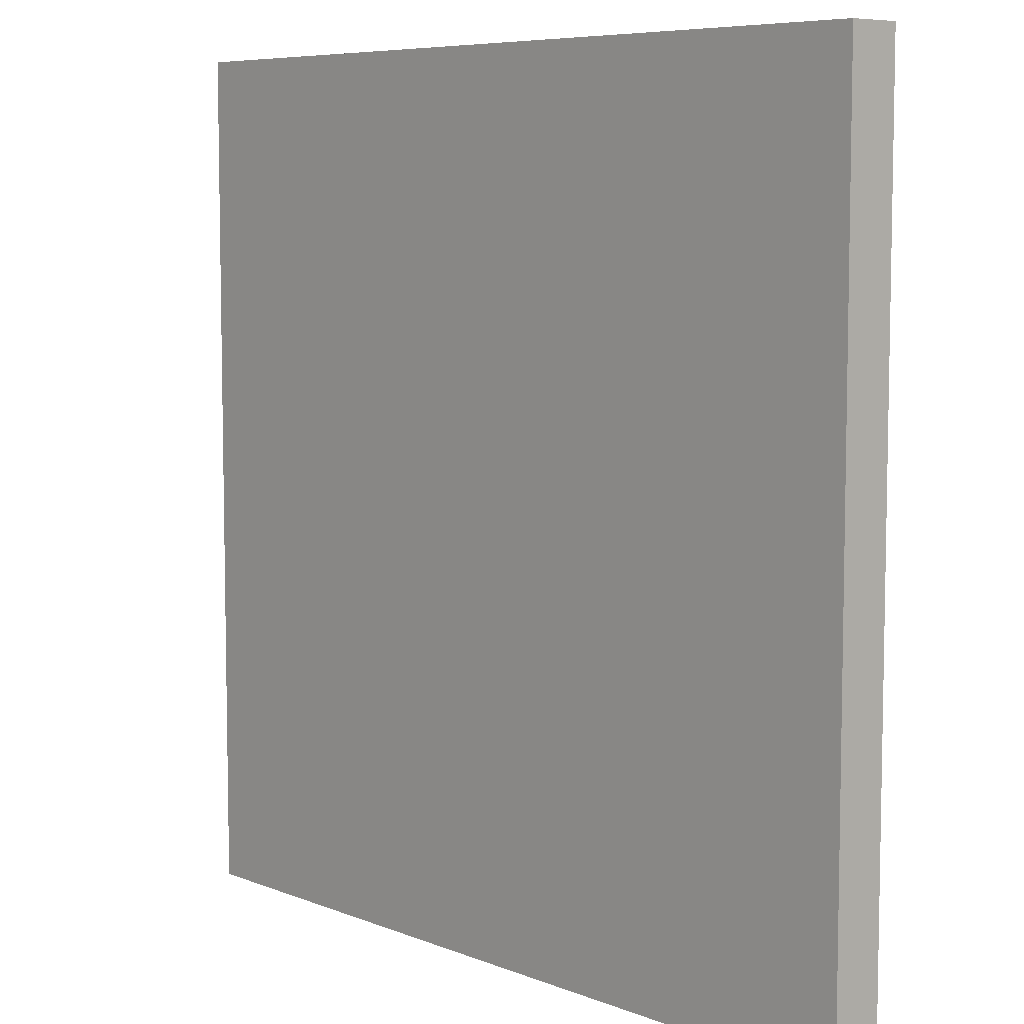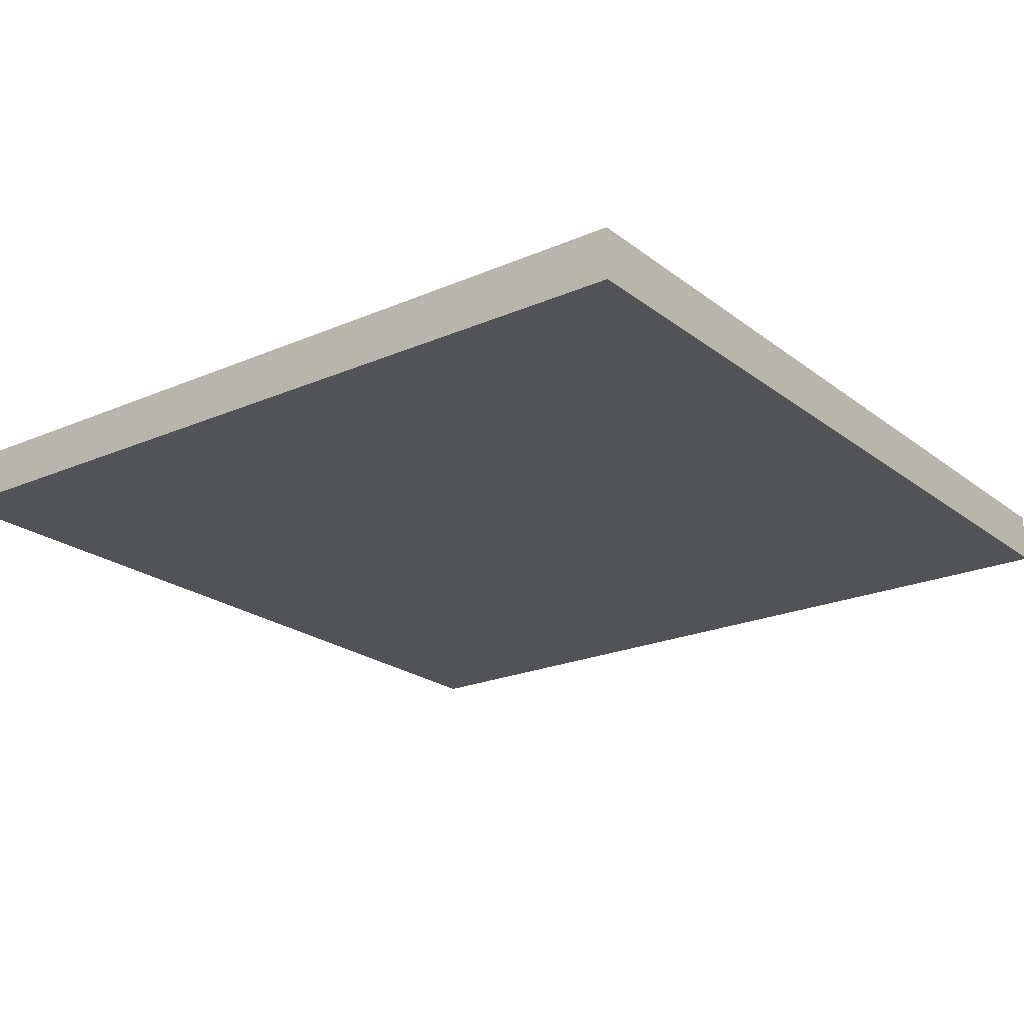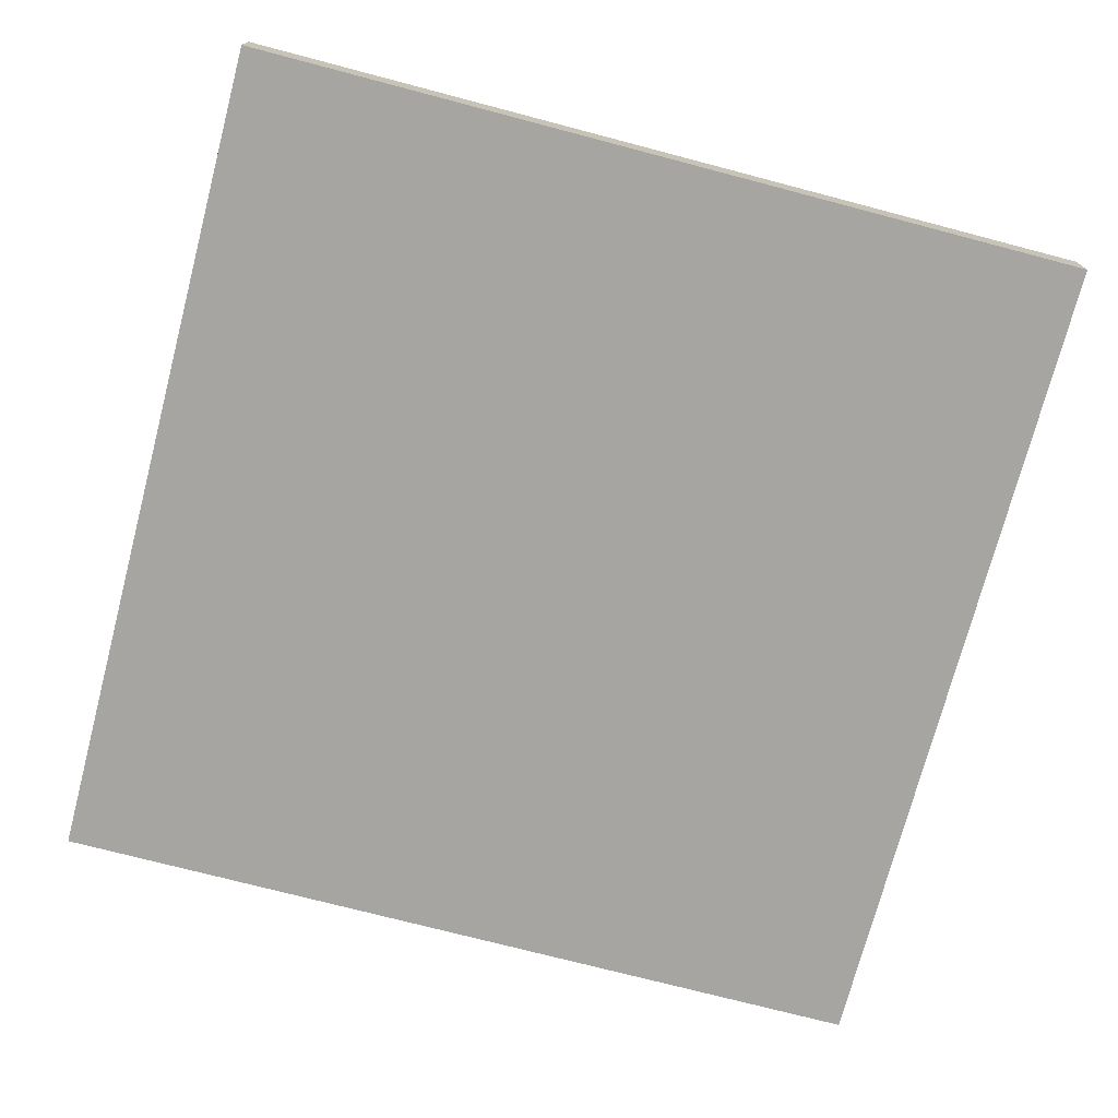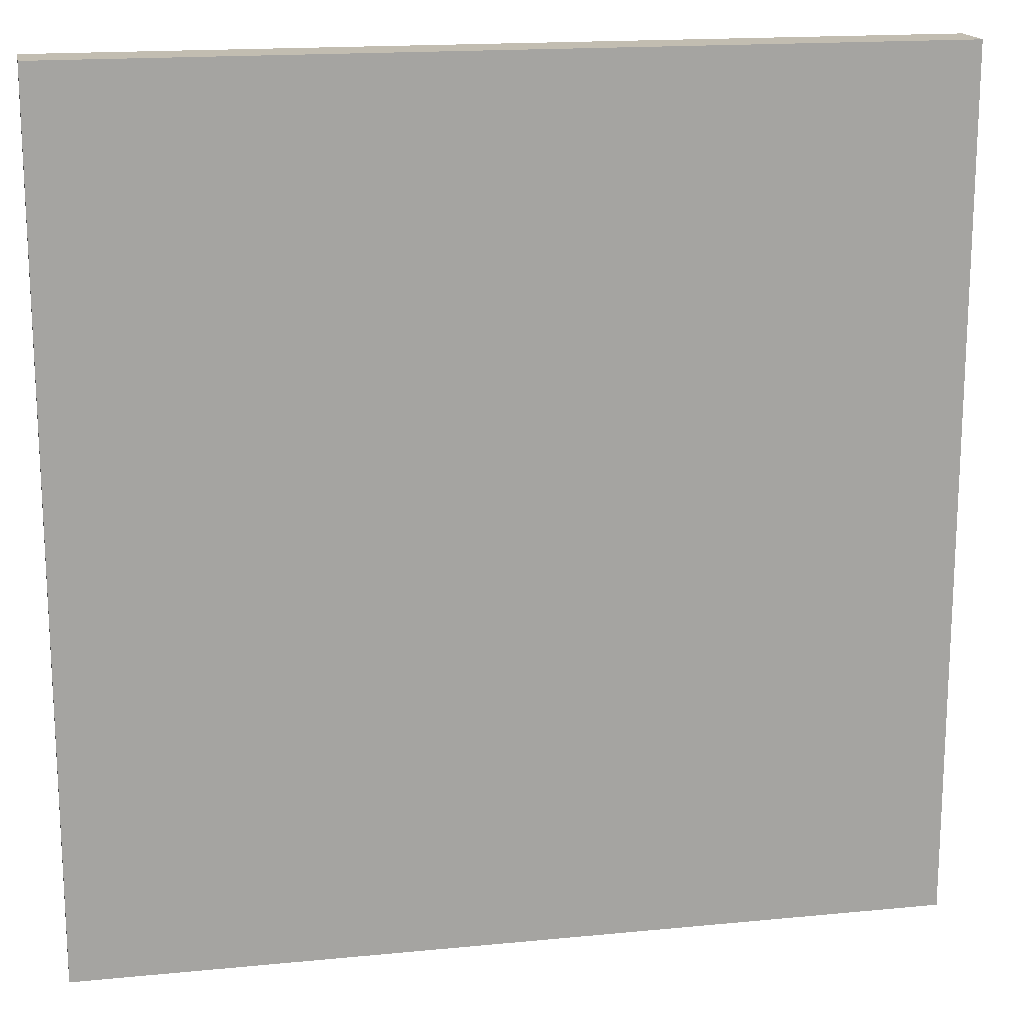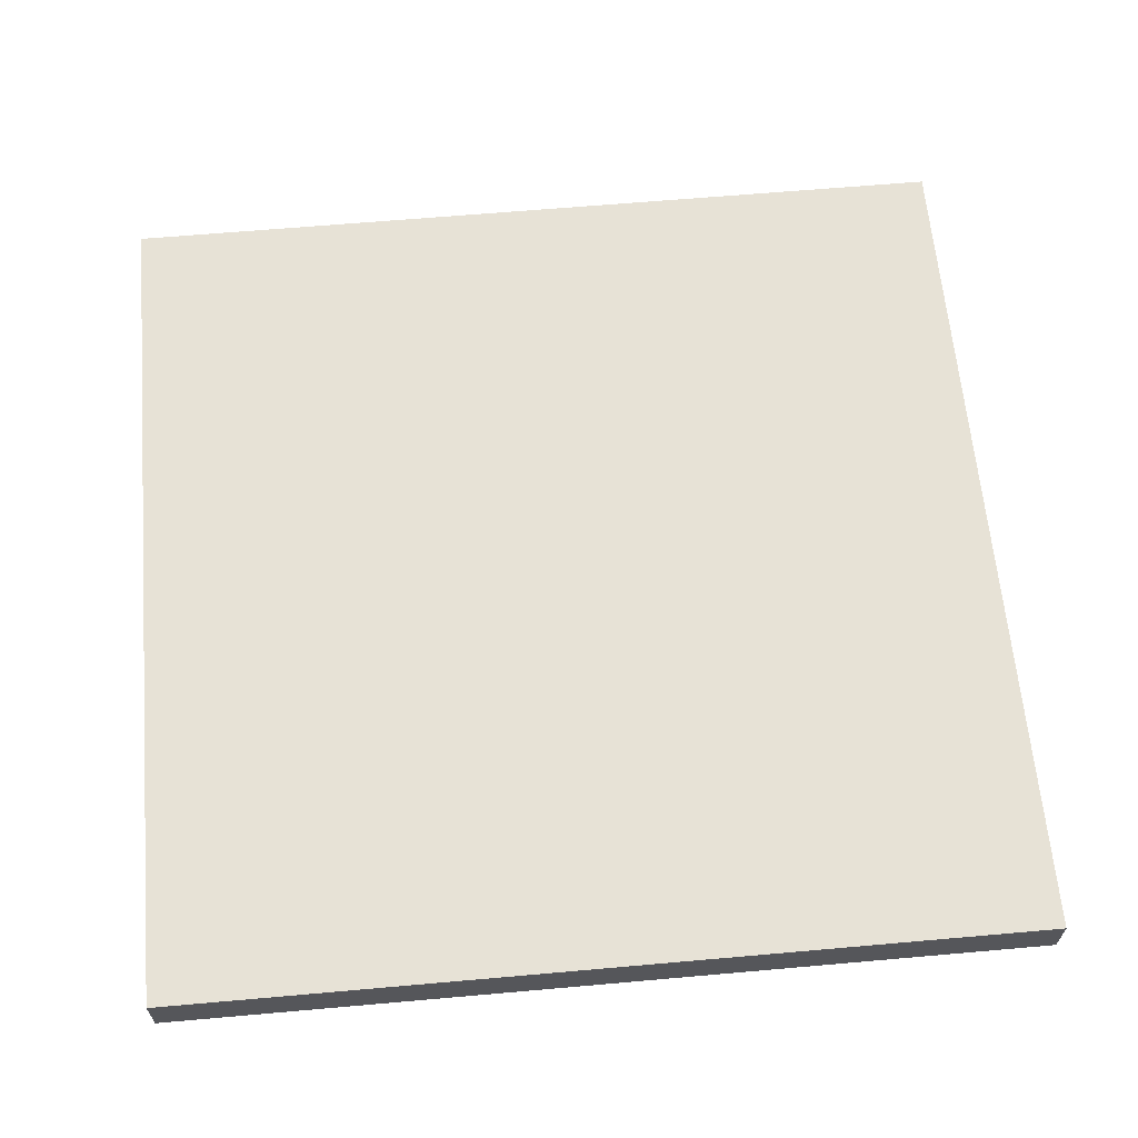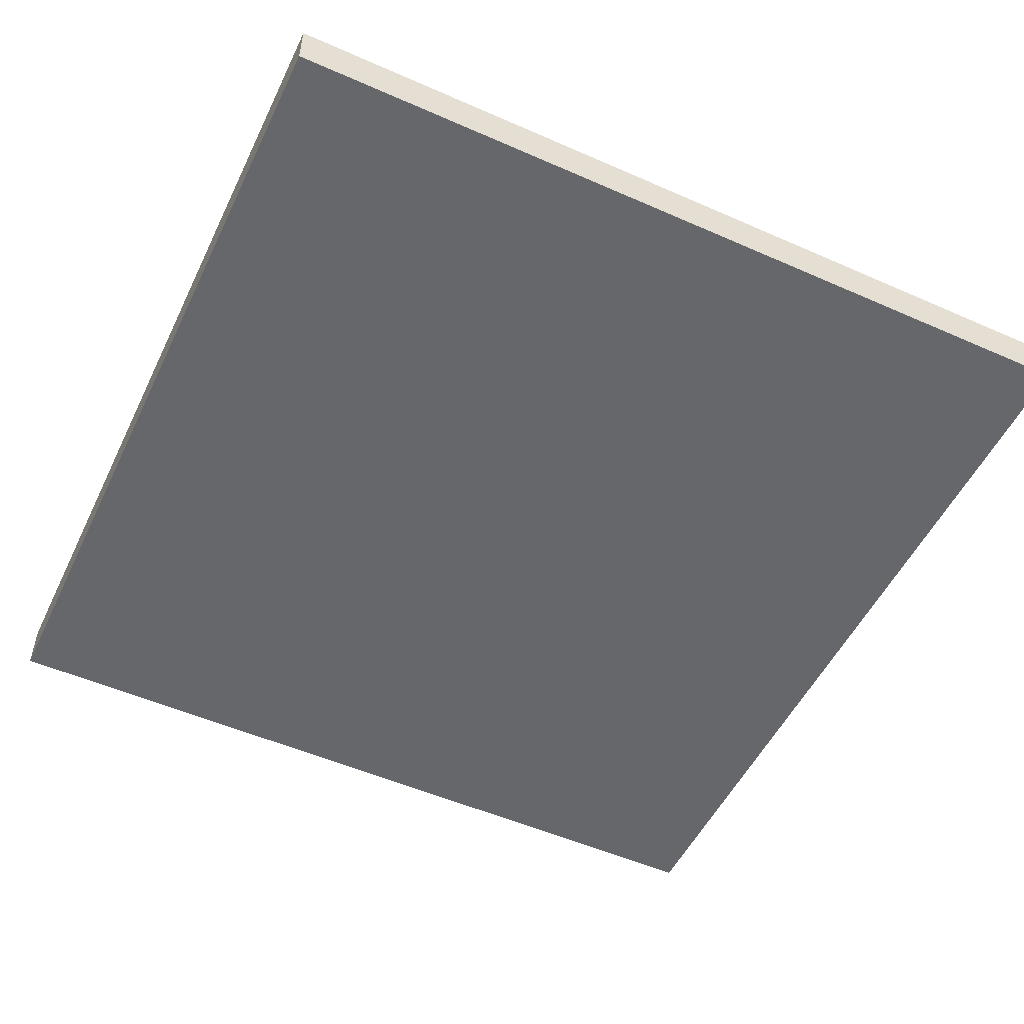
<metadata>
{"format":"obj","ext":"obj","renderer":"f3d","projection":"perspective","resolution":1024,"background":"white","views":[{"elev":7.1,"azim":-131.5,"up":"+Z"},{"elev":-21.9,"azim":-52.8,"up":"+Y"},{"elev":-73.7,"azim":75.3,"up":"+Y"},{"elev":16.8,"azim":168.8,"up":"+Z"},{"elev":63.3,"azim":-5.1,"up":"+Y"},{"elev":-52.2,"azim":154.6,"up":"+Y"}]}
</metadata>
<code>
o Cube.001_Cube.003
v -5 -0.5 5
v -5 0.09358 5
v -5 -0.5 -5
v -5 0.09358 -5
v 5 -0.5 5
v 5 0.09358 5
v 5 -0.5 -5
v 5 0.09358 -5
f 1 2 4 3
f 3 4 8 7
f 7 8 6 5
f 5 6 2 1
f 3 7 5 1
f 8 4 2 6

</code>
